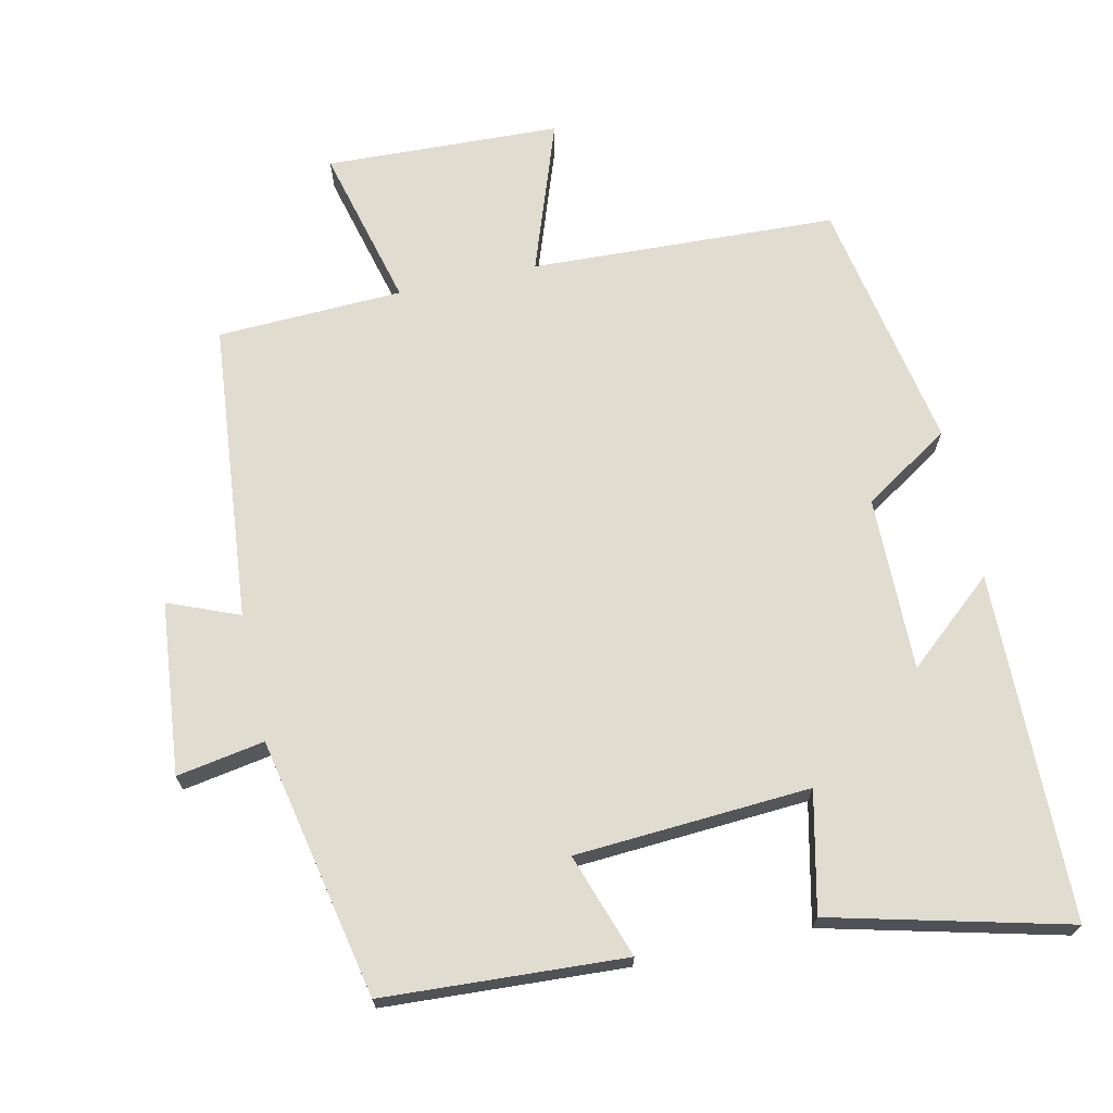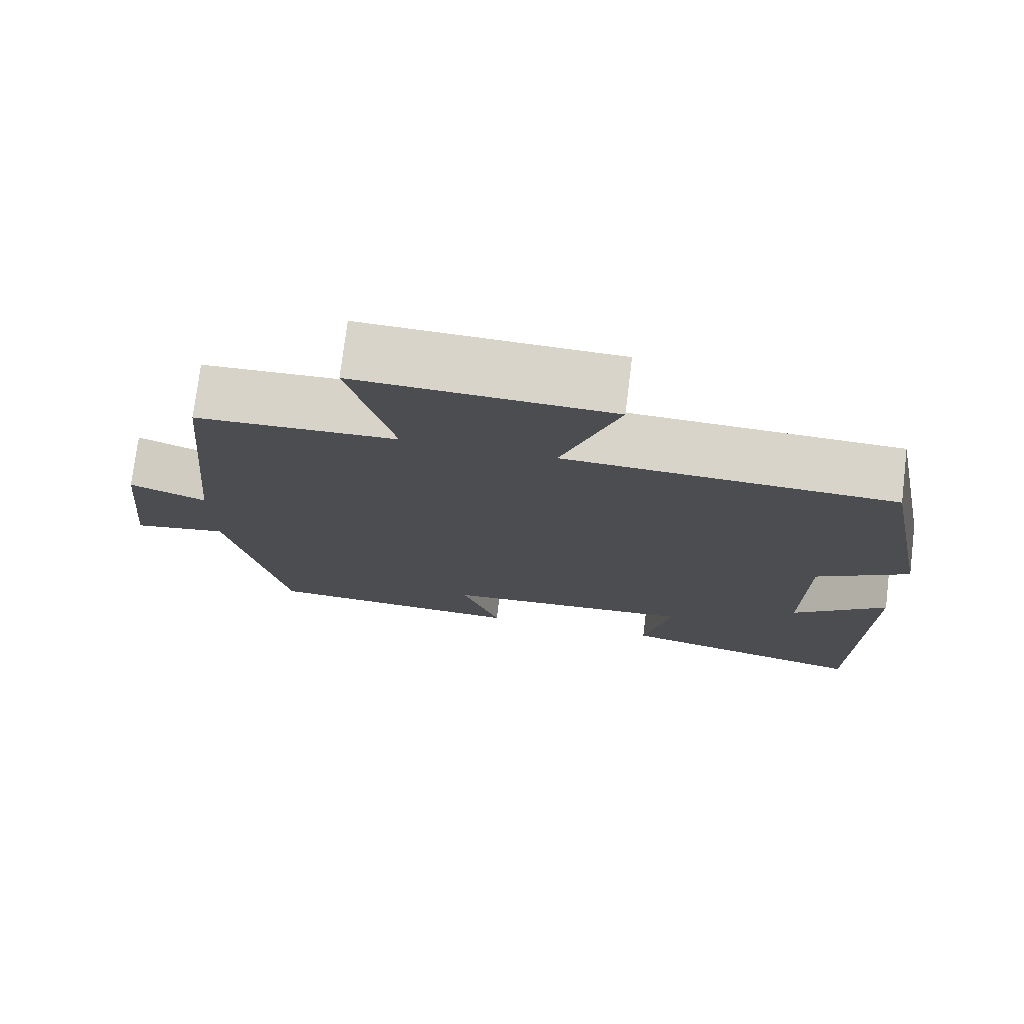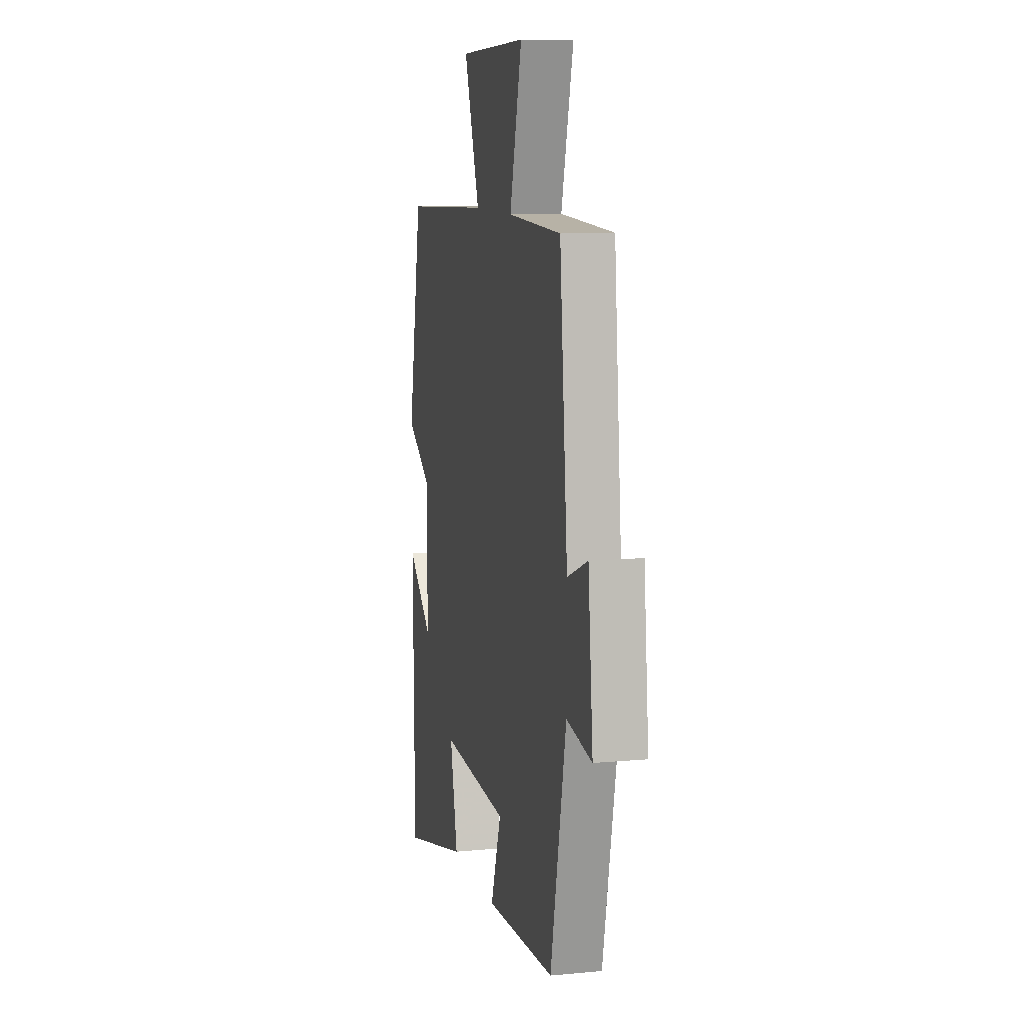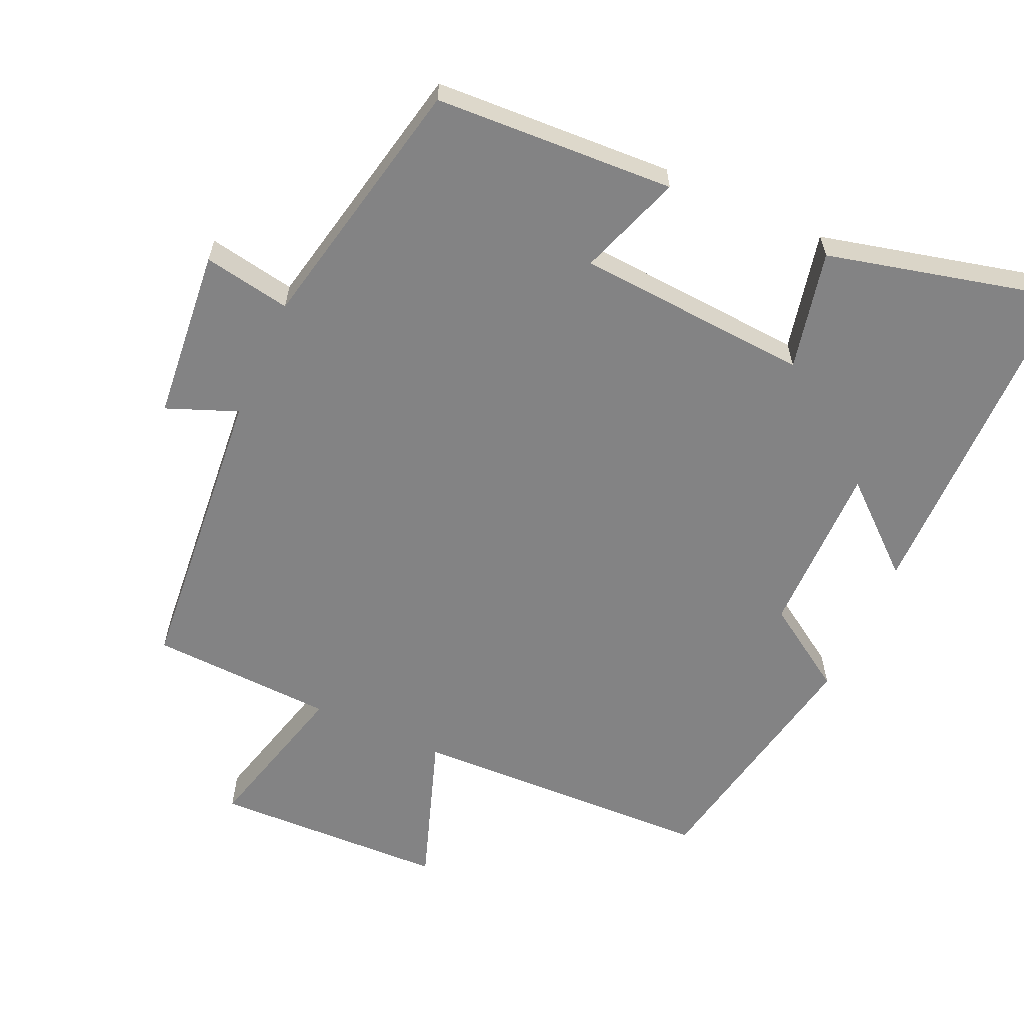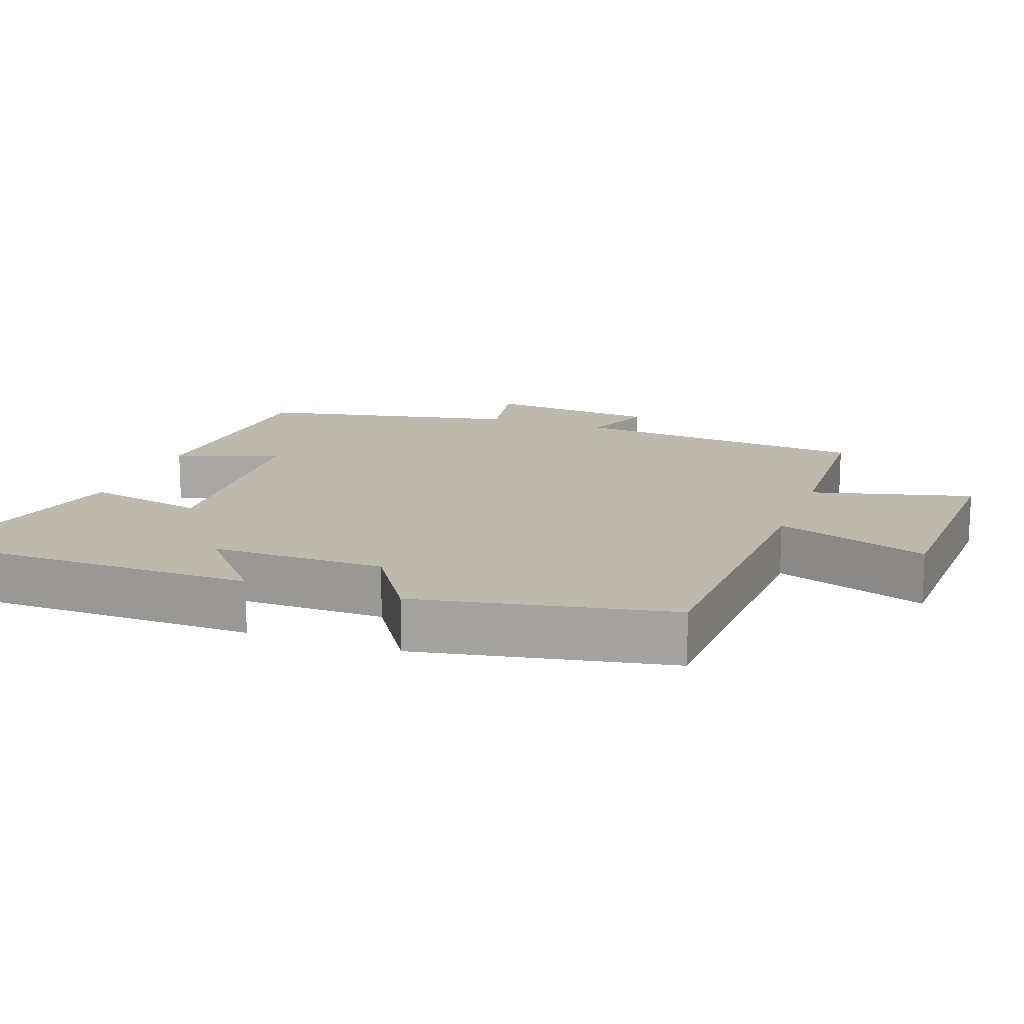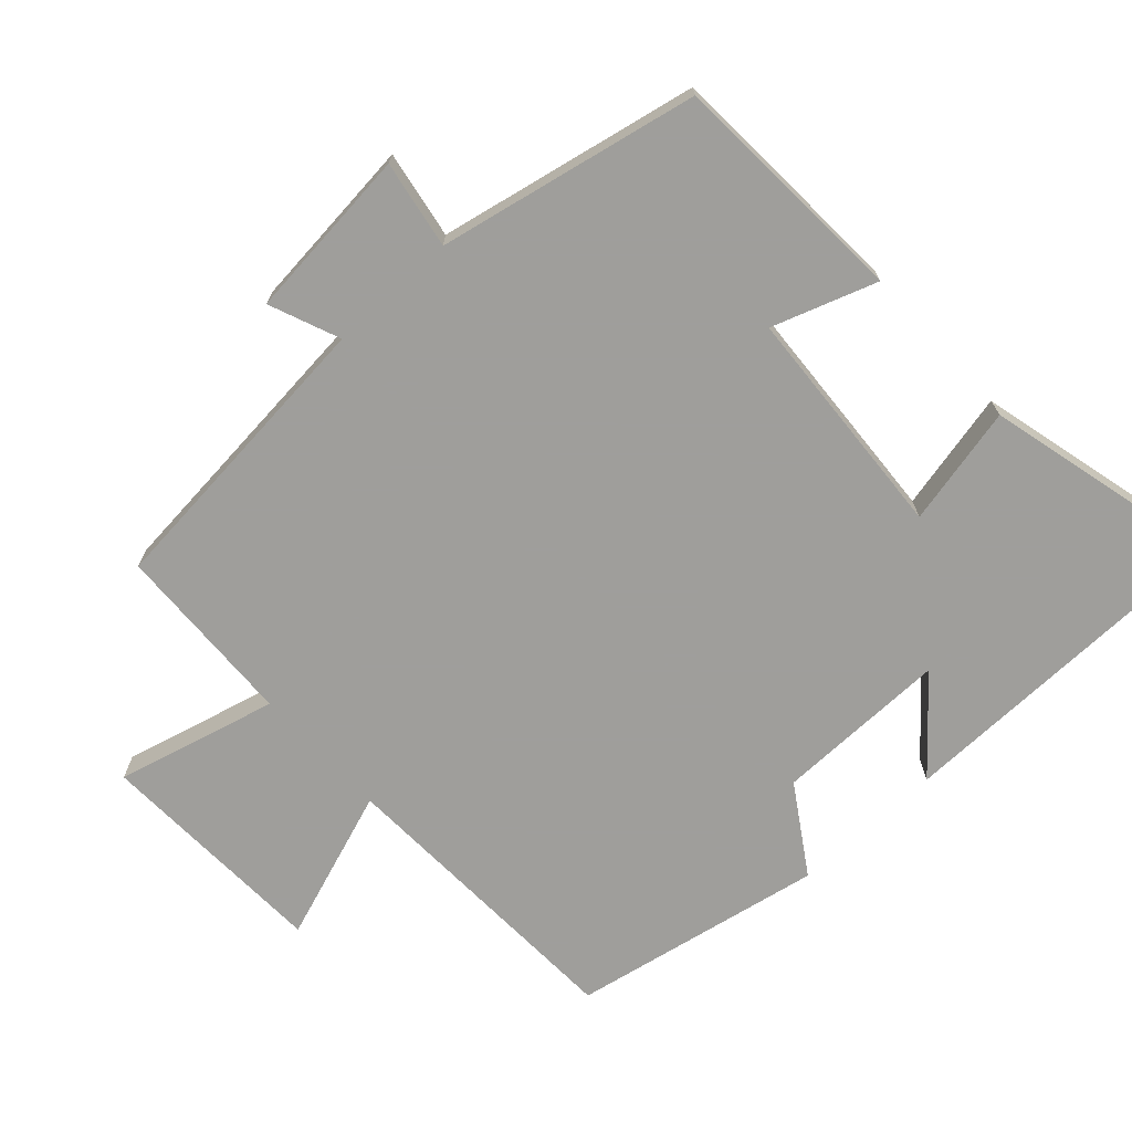
<metadata>
{"format":"obj","ext":"obj","renderer":"f3d","projection":"perspective","resolution":1024,"background":"white","views":[{"elev":69.7,"azim":167.8,"up":"+Y"},{"elev":75.4,"azim":-173.0,"up":"+Z"},{"elev":10.0,"azim":76.5,"up":"+Z"},{"elev":-61.2,"azim":155.6,"up":"+Y"},{"elev":15.2,"azim":-70.1,"up":"+Y"},{"elev":-70.8,"azim":132.6,"up":"+Y"}]}
</metadata>
<code>
v 0.461 0.07 0.489
v 0.5 0.07 0.067
v 0.6 0.07 0.107
v 0.624 0.07 -0.137
v 0.5 0.07 -0.115
v 0.424 0.07 -0.482
v 0.083 0.07 -0.5
v 0.134 0.07 -0.353
v -0.198 0.07 -0.331
v -0.161 0.07 -0.5
v -0.494 0.07 -0.582
v -0.5 0.07 -0.092
v -0.376 0.07 -0.199
v -0.378 0.07 0.047
v -0.5 0.07 0.126
v -0.431 0.07 0.483
v 0.001 0.07 0.5
v -0.074 0.07 0.715
v 0.258 0.07 0.727
v 0.199 0.07 0.5
v 0.461 0 0.489
v 0.5 0 0.067
v 0.6 0 0.107
v 0.624 0 -0.137
v 0.5 0 -0.115
v 0.424 0 -0.482
v 0.083 0 -0.5
v 0.134 0 -0.353
v -0.198 0 -0.331
v -0.161 0 -0.5
v -0.494 0 -0.582
v -0.5 0 -0.092
v -0.376 0 -0.199
v -0.378 0 0.047
v -0.5 0 0.126
v -0.431 0 0.483
v 0.001 0 0.5
v -0.074 0 0.715
v 0.258 0 0.727
v 0.199 0 0.5
f 17 18 19 20
f 20 1 2
f 17 20 2
f 16 17 2
f 15 16 2
f 14 15 2
f 13 14 2
f 10 11 12 13
f 9 10 13
f 8 9 13 2
f 7 8 2
f 6 7 2
f 5 6 2
f 2 3 4 5
f 40 39 38 37
f 22 21 40
f 22 40 37
f 22 37 36
f 22 36 35
f 22 35 34
f 22 34 33
f 33 32 31 30
f 33 30 29
f 22 33 29 28
f 22 28 27
f 22 27 26
f 22 26 25
f 25 24 23 22
f 1 21 22 2
f 2 22 23 3
f 3 23 24 4
f 4 24 25 5
f 5 25 26 6
f 6 26 27 7
f 7 27 28 8
f 8 28 29 9
f 9 29 30 10
f 10 30 31 11
f 11 31 32 12
f 12 32 33 13
f 13 33 34 14
f 14 34 35 15
f 15 35 36 16
f 16 36 37 17
f 17 37 38 18
f 18 38 39 19
f 19 39 40 20
f 20 40 21 1

</code>
